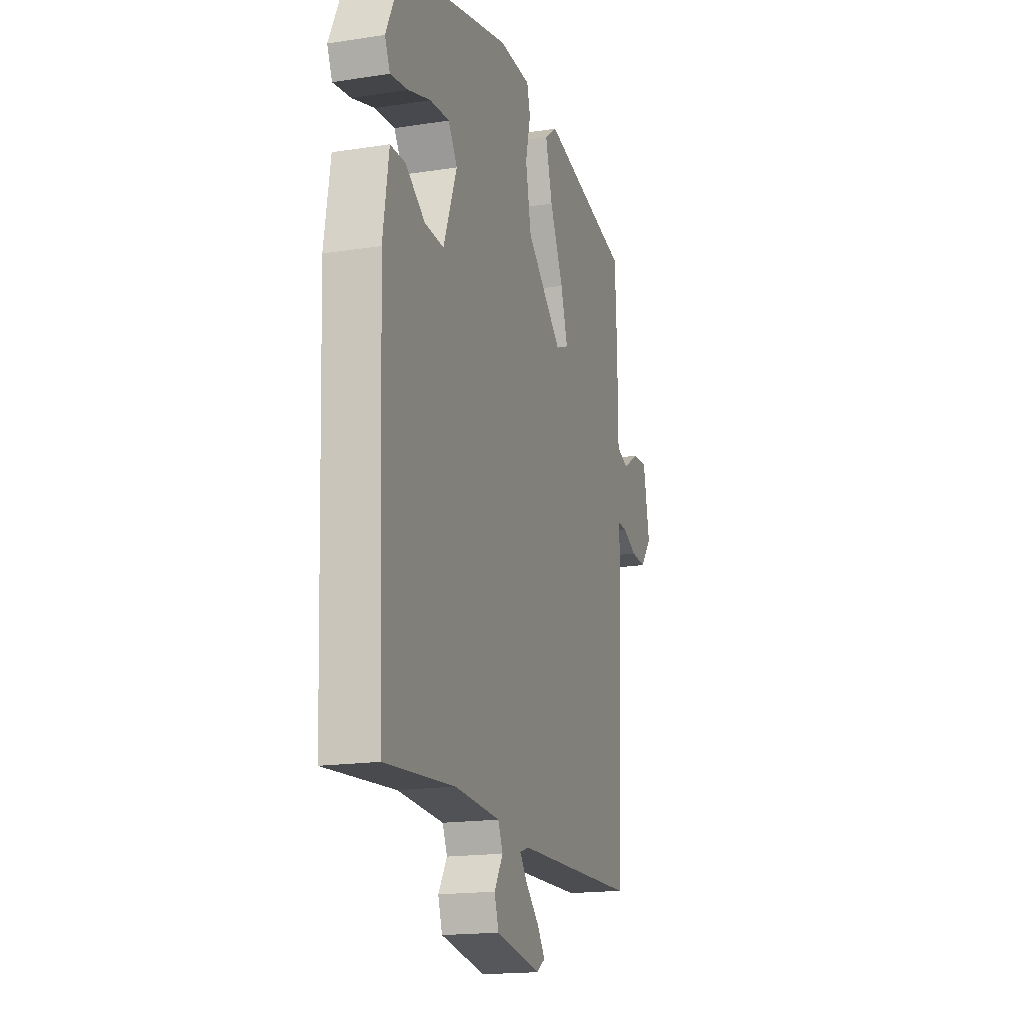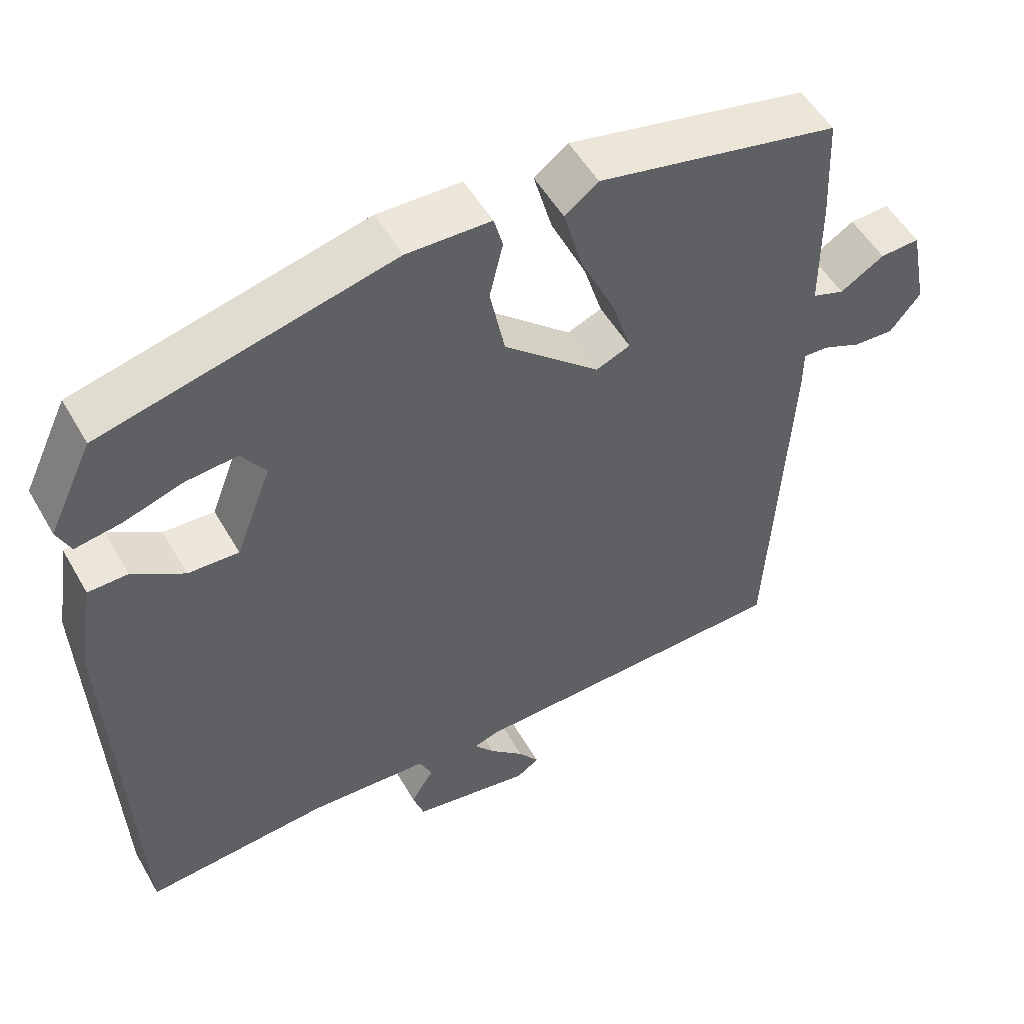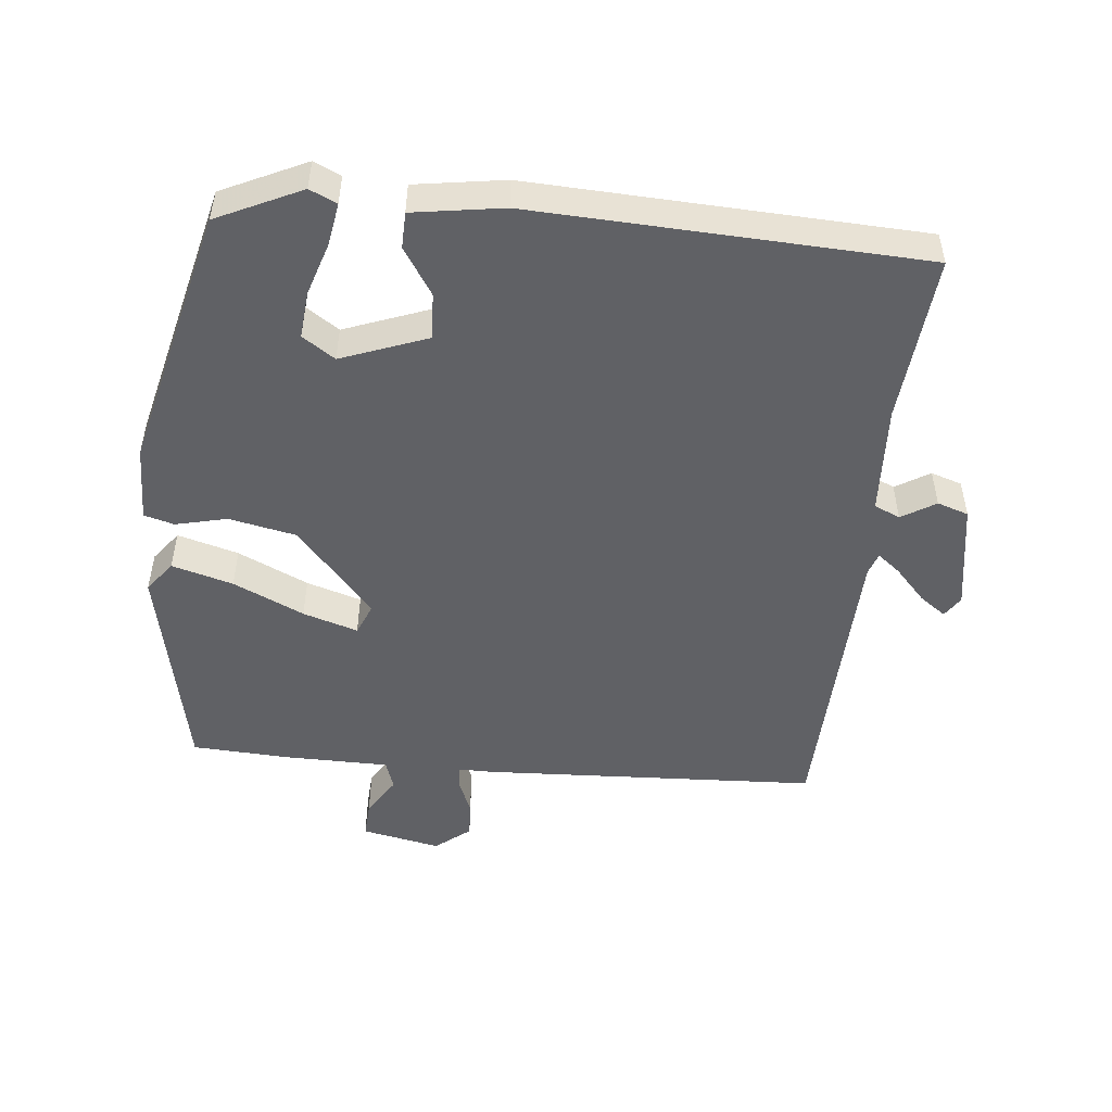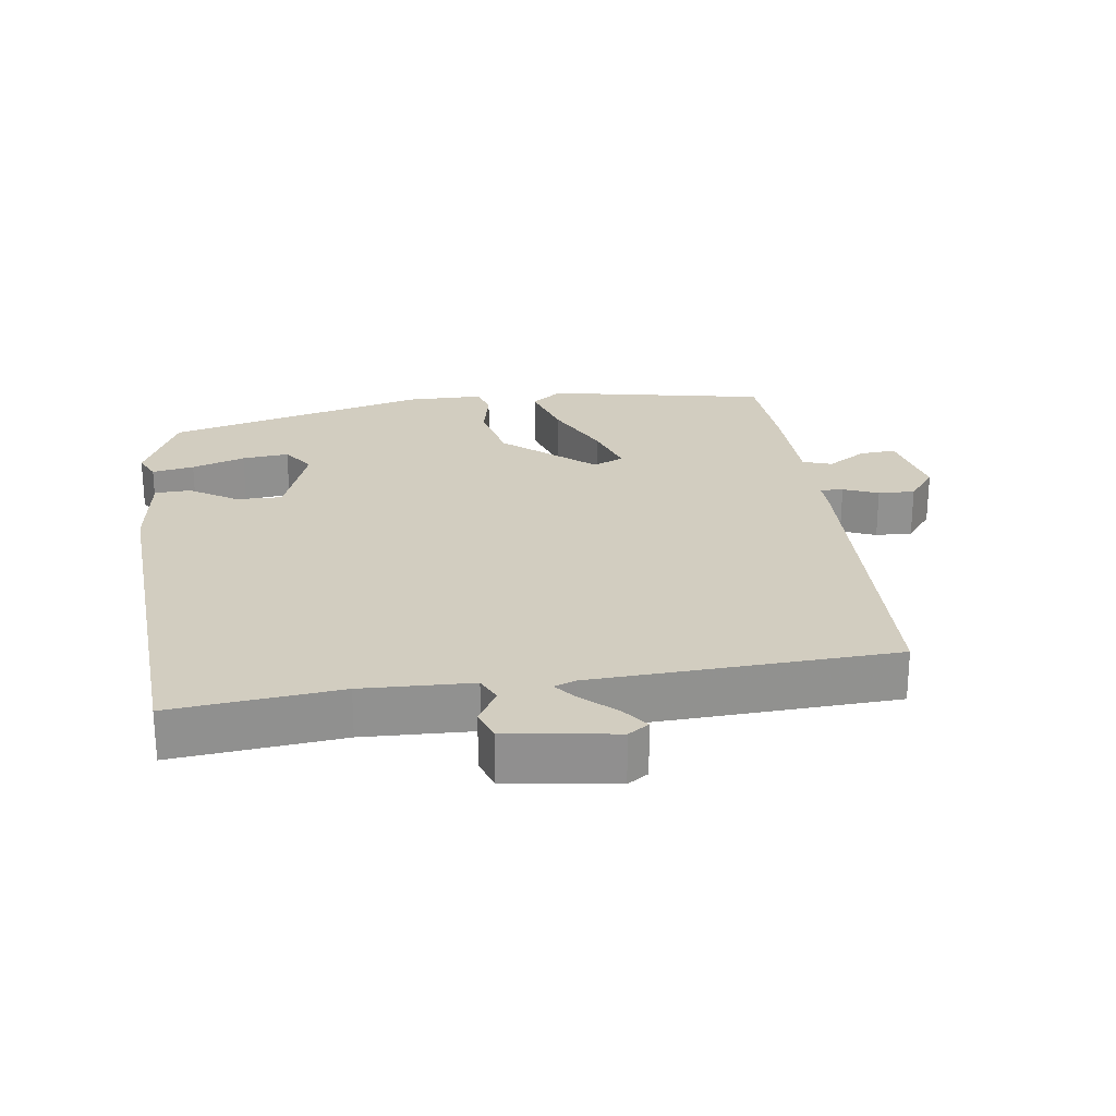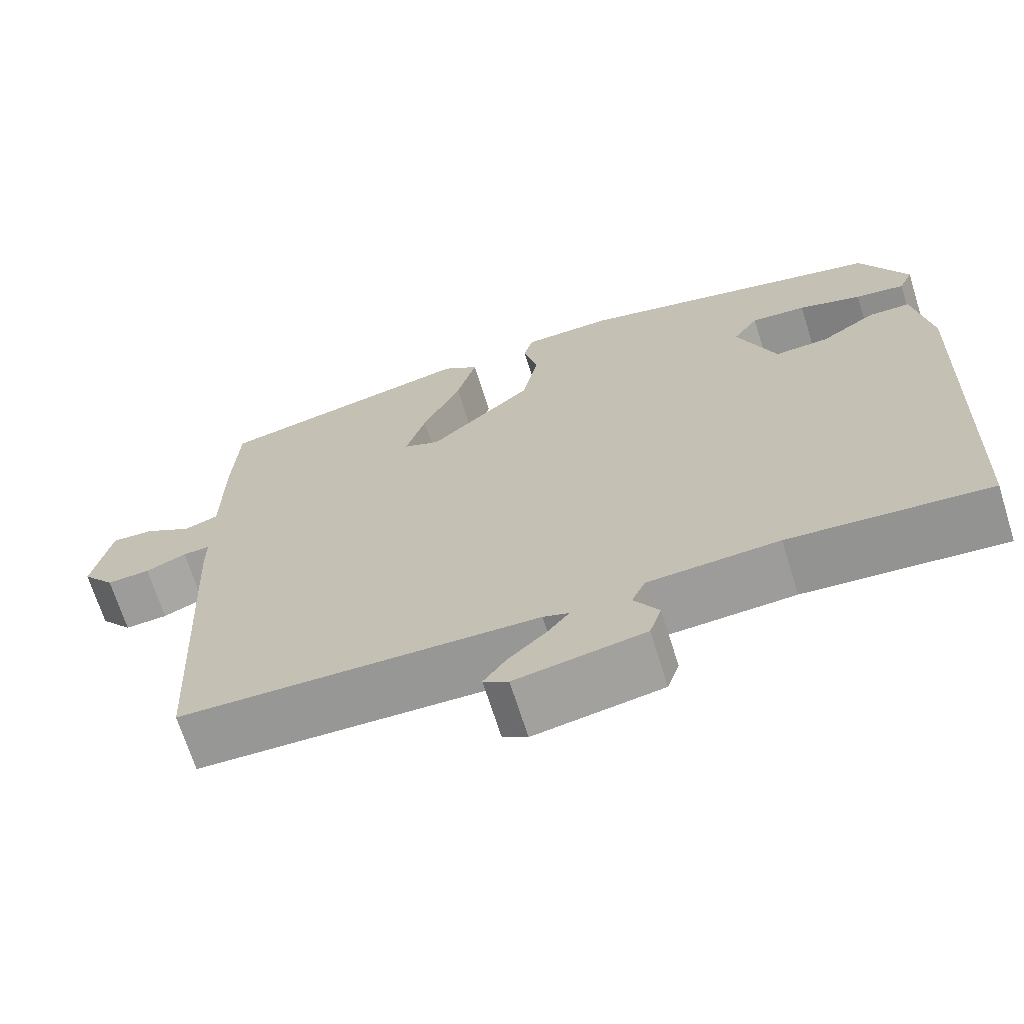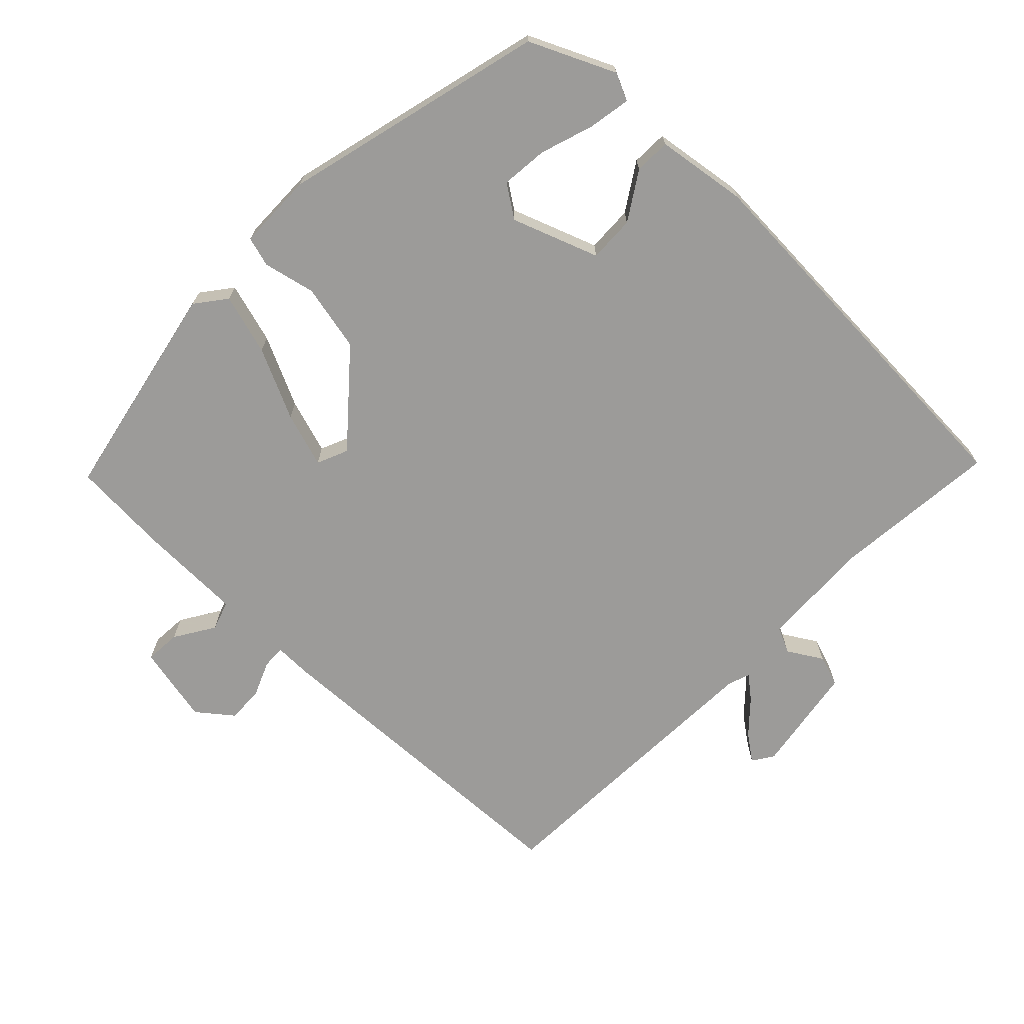
<metadata>
{"format":"obj","ext":"obj","renderer":"f3d","projection":"perspective","resolution":1024,"background":"white","views":[{"elev":-17.5,"azim":107.1,"up":"+Z"},{"elev":52.4,"azim":150.8,"up":"+Z"},{"elev":-50.0,"azim":84.0,"up":"+Y"},{"elev":24.5,"azim":171.1,"up":"+Y"},{"elev":-68.8,"azim":17.4,"up":"+Z"},{"elev":-69.9,"azim":45.3,"up":"+Y"}]}
</metadata>
<code>
v 0.483 0.07 0.407
v 0.542 0.07 0.283
v 0.524 0.07 0.243
v 0.462 0.07 0.253
v 0.383 0.07 0.278
v 0.314 0.07 0.284
v 0.282 0.07 0.236
v 0.33 0.07 0.11
v 0.398 0.07 0.113
v 0.467 0.07 0.158
v 0.52 0.07 0.157
v 0.541 0.07 0.024
v 0.518 0.07 -0.549
v 0.27 0.07 -0.528
v 0.108 0.07 -0.537
v 0.091 0.07 -0.575
v 0.122 0.07 -0.625
v 0.107 0.07 -0.671
v -0.053 0.07 -0.698
v -0.084 0.07 -0.678
v -0.056 0.07 -0.639
v -0.009 0.07 -0.595
v 0.018 0.07 -0.561
v -0.014 0.07 -0.55
v -0.458 0.07 -0.537
v -0.484 0.07 -0.043
v -0.484 0.07 0.01
v -0.518 0.07 0.008
v -0.569 0.07 -0.014
v -0.623 0.07 -0.017
v -0.664 0.07 0.034
v -0.641 0.07 0.15
v -0.588 0.07 0.147
v -0.529 0.07 0.111
v -0.486 0.07 0.126
v -0.485 0.07 0.28
v -0.478 0.07 0.424
v -0.154 0.07 0.493
v -0.109 0.07 0.459
v -0.134 0.07 0.369
v -0.182 0.07 0.265
v -0.207 0.07 0.184
v -0.161 0.07 0.165
v -0.032 0.07 0.279
v -0.012 0.07 0.378
v -0.03 0.07 0.454
v -0.018 0.07 0.498
v 0.095 0.07 0.501
v 0.483 0 0.407
v 0.542 0 0.283
v 0.524 0 0.243
v 0.462 0 0.253
v 0.383 0 0.278
v 0.314 0 0.284
v 0.282 0 0.236
v 0.33 0 0.11
v 0.398 0 0.113
v 0.467 0 0.158
v 0.52 0 0.157
v 0.541 0 0.024
v 0.518 0 -0.549
v 0.27 0 -0.528
v 0.108 0 -0.537
v 0.091 0 -0.575
v 0.122 0 -0.625
v 0.107 0 -0.671
v -0.053 0 -0.698
v -0.084 0 -0.678
v -0.056 0 -0.639
v -0.009 0 -0.595
v 0.018 0 -0.561
v -0.014 0 -0.55
v -0.458 0 -0.537
v -0.484 0 -0.043
v -0.484 0 0.01
v -0.518 0 0.008
v -0.569 0 -0.014
v -0.623 0 -0.017
v -0.664 0 0.034
v -0.641 0 0.15
v -0.588 0 0.147
v -0.529 0 0.111
v -0.486 0 0.126
v -0.485 0 0.28
v -0.478 0 0.424
v -0.154 0 0.493
v -0.109 0 0.459
v -0.134 0 0.369
v -0.182 0 0.265
v -0.207 0 0.184
v -0.161 0 0.165
v -0.032 0 0.279
v -0.012 0 0.378
v -0.03 0 0.454
v -0.018 0 0.498
v 0.095 0 0.501
f 1 2 3
f 48 1 3
f 47 48 3
f 46 47 3
f 45 46 3
f 39 40 41
f 38 39 41
f 37 38 41
f 36 37 41
f 35 36 41
f 35 41 42
f 34 35 42 43
f 32 33 34
f 31 32 34
f 30 31 34
f 29 30 34
f 28 29 34
f 27 28 34 43
f 26 27 43
f 25 26 43
f 24 25 43
f 20 21 22
f 19 20 22
f 18 19 22
f 17 18 22
f 16 17 22
f 15 16 22 23
f 12 13 14
f 11 12 14
f 10 11 14
f 9 10 14
f 8 9 14 15
f 24 43 44
f 23 24 44
f 15 23 44
f 8 15 44
f 7 8 44
f 6 7 44 45
f 5 6 45
f 5 45 3
f 3 4 5
f 51 50 49
f 51 49 96
f 51 96 95
f 51 95 94
f 51 94 93
f 89 88 87
f 89 87 86
f 89 86 85
f 89 85 84
f 89 84 83
f 90 89 83
f 91 90 83 82
f 82 81 80
f 82 80 79
f 82 79 78
f 82 78 77
f 82 77 76
f 91 82 76 75
f 91 75 74
f 91 74 73
f 91 73 72
f 70 69 68
f 70 68 67
f 70 67 66
f 70 66 65
f 70 65 64
f 71 70 64 63
f 62 61 60
f 62 60 59
f 62 59 58
f 62 58 57
f 63 62 57 56
f 92 91 72
f 92 72 71
f 92 71 63
f 92 63 56
f 92 56 55
f 93 92 55 54
f 93 54 53
f 51 93 53
f 53 52 51
f 1 49 50 2
f 2 50 51 3
f 3 51 52 4
f 4 52 53 5
f 5 53 54 6
f 6 54 55 7
f 7 55 56 8
f 8 56 57 9
f 9 57 58 10
f 10 58 59 11
f 11 59 60 12
f 12 60 61 13
f 13 61 62 14
f 14 62 63 15
f 15 63 64 16
f 16 64 65 17
f 17 65 66 18
f 18 66 67 19
f 19 67 68 20
f 20 68 69 21
f 21 69 70 22
f 22 70 71 23
f 23 71 72 24
f 24 72 73 25
f 25 73 74 26
f 26 74 75 27
f 27 75 76 28
f 28 76 77 29
f 29 77 78 30
f 30 78 79 31
f 31 79 80 32
f 32 80 81 33
f 33 81 82 34
f 34 82 83 35
f 35 83 84 36
f 36 84 85 37
f 37 85 86 38
f 38 86 87 39
f 39 87 88 40
f 40 88 89 41
f 41 89 90 42
f 42 90 91 43
f 43 91 92 44
f 44 92 93 45
f 45 93 94 46
f 46 94 95 47
f 47 95 96 48
f 48 96 49 1

</code>
